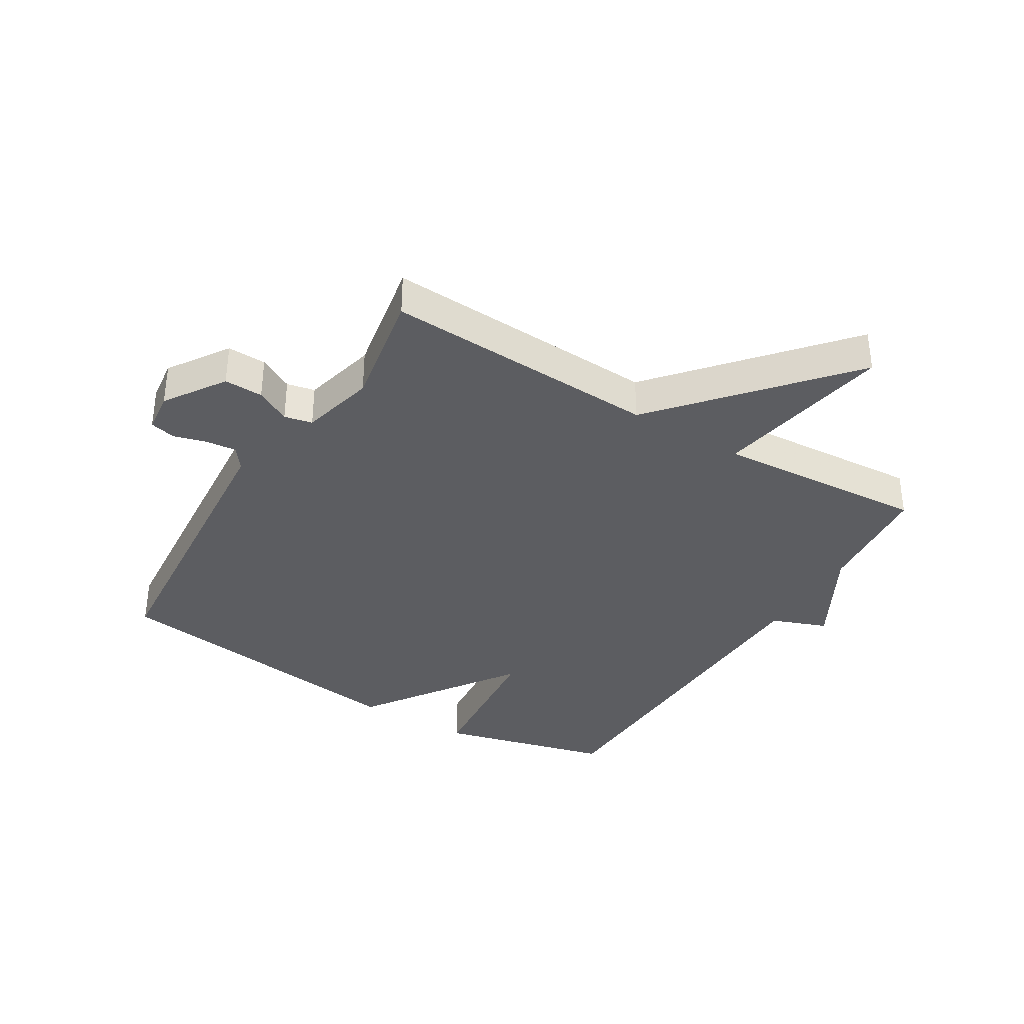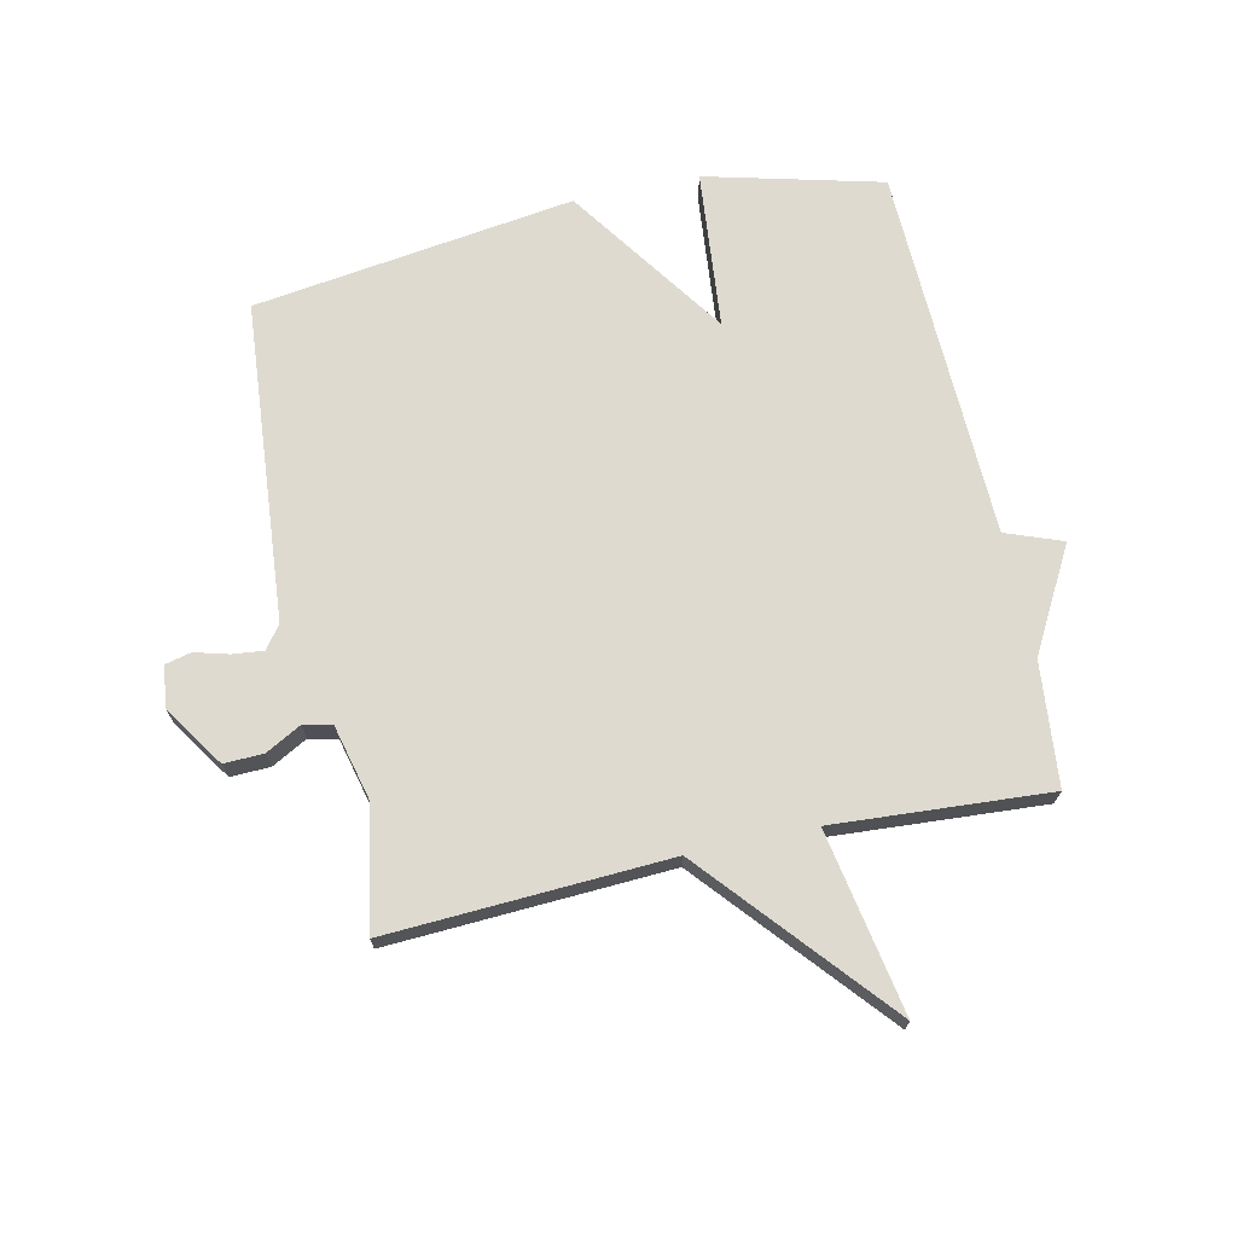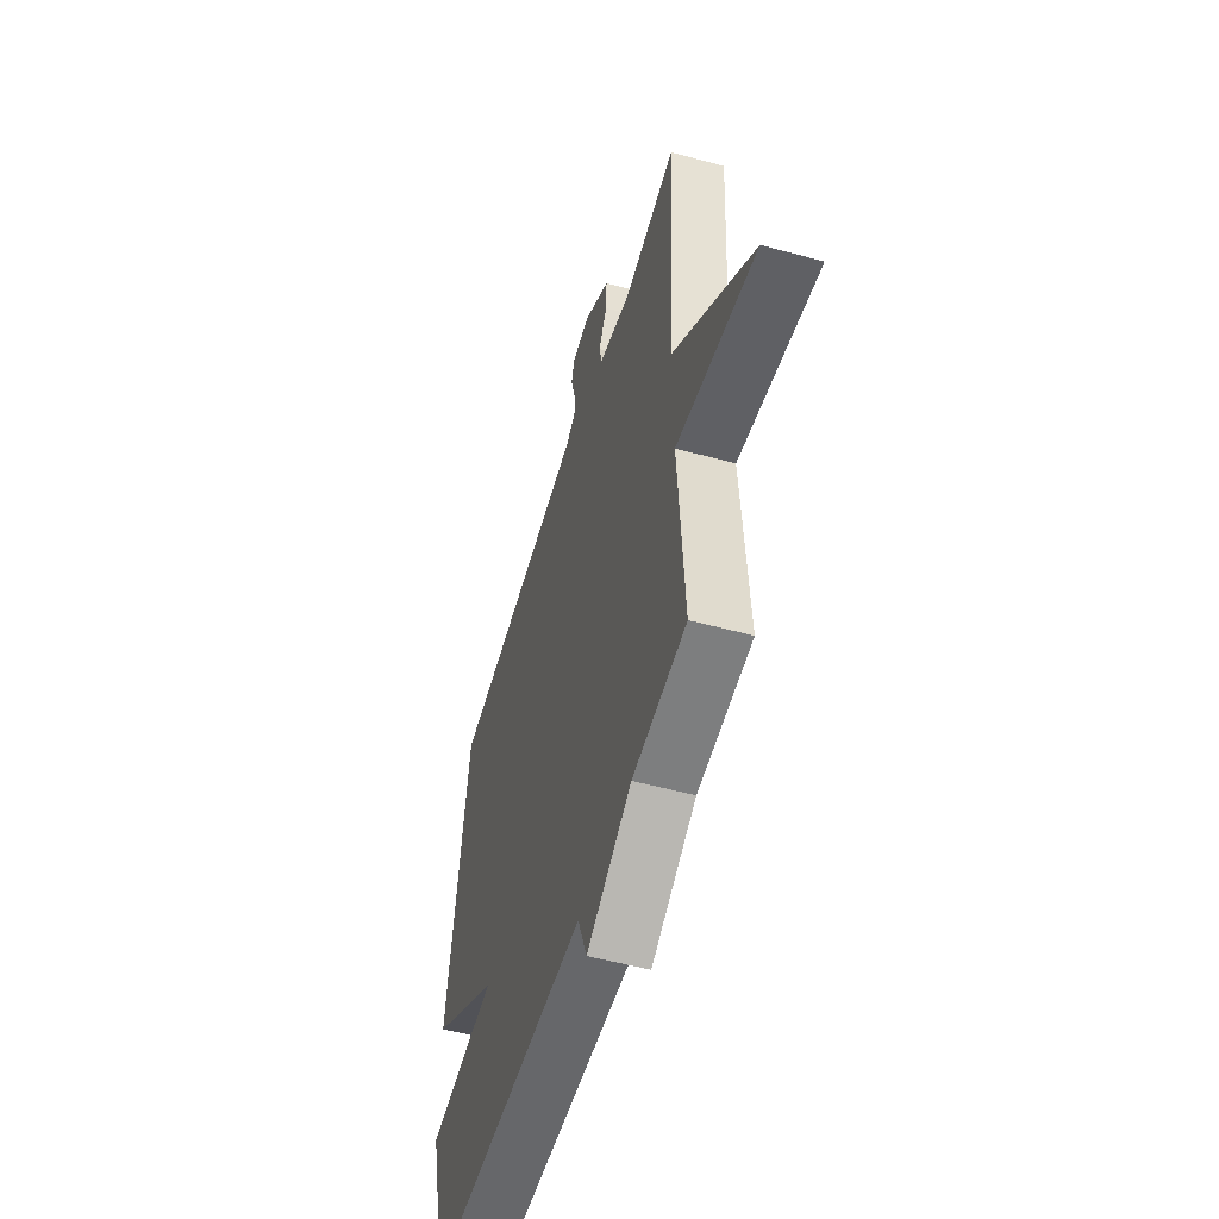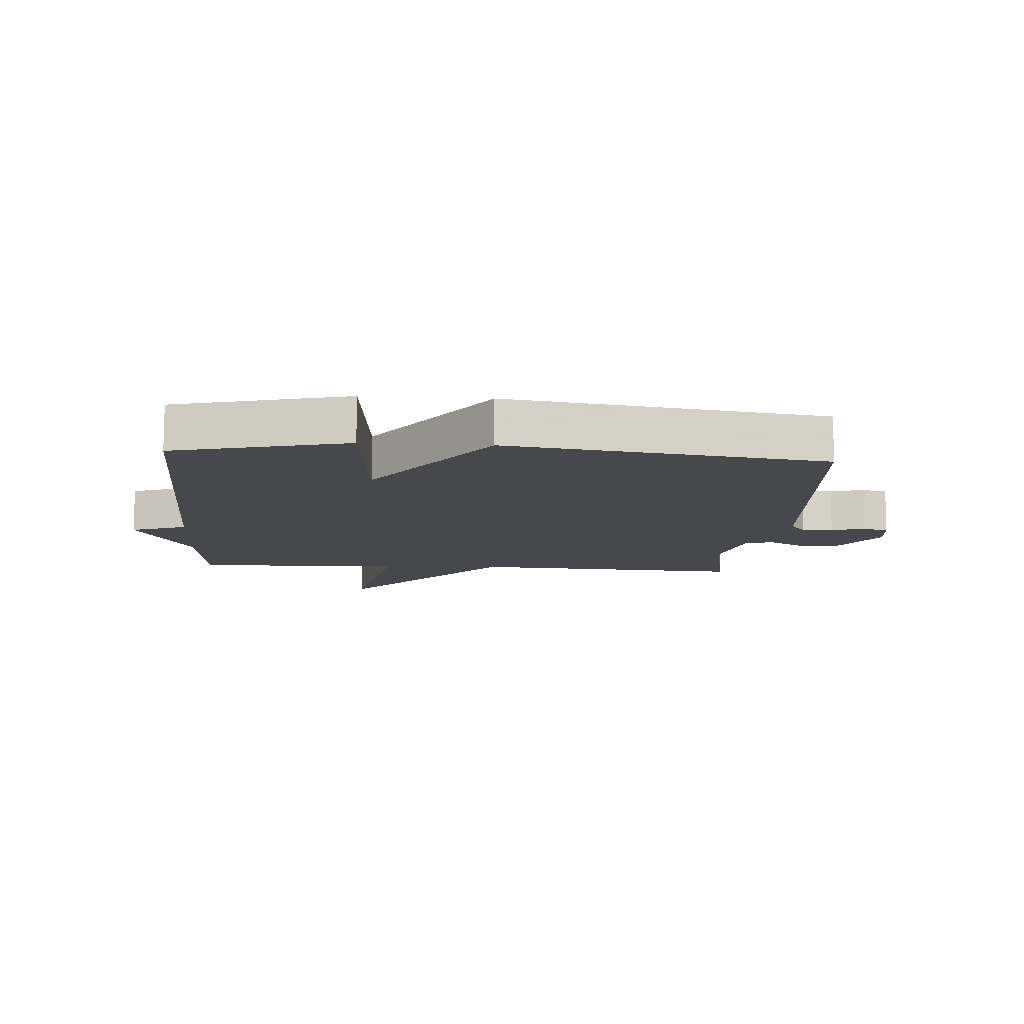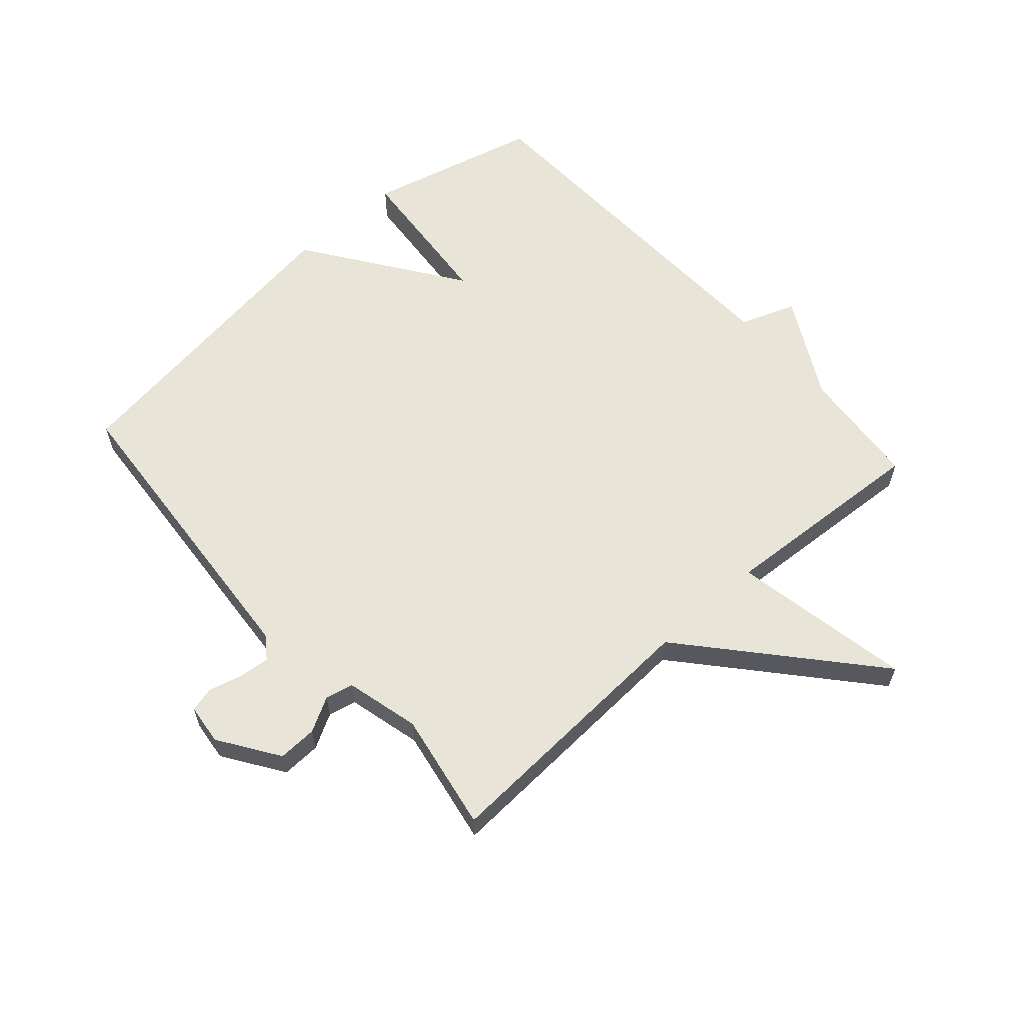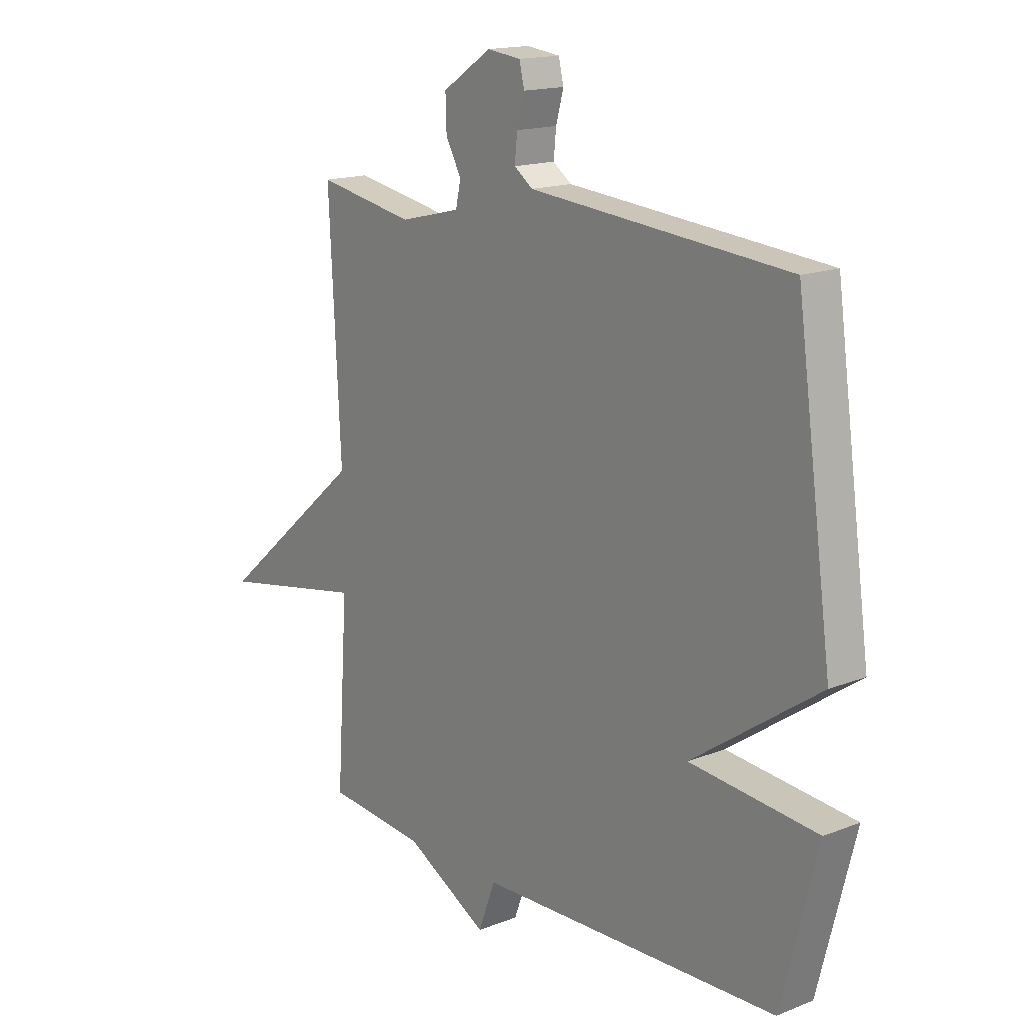
<metadata>
{"format":"obj","ext":"obj","renderer":"f3d","projection":"perspective","resolution":1024,"background":"white","views":[{"elev":-36.3,"azim":58.8,"up":"+Y"},{"elev":70.7,"azim":77.7,"up":"+Y"},{"elev":-53.9,"azim":73.8,"up":"+Z"},{"elev":-11.2,"azim":-94.2,"up":"+Y"},{"elev":60.6,"azim":48.1,"up":"+Y"},{"elev":16.1,"azim":-129.2,"up":"+Z"}]}
</metadata>
<code>
v 0.5 0.07 0.5
v 0.477 0.07 0.047
v 0.772 0.07 -0.207
v 0.477 0.07 -0.153
v 0.5 0.07 -0.5
v 0.301 0.07 -0.519
v 0.135 0.07 -0.61
v 0.101 0.07 -0.519
v -0.5 0.07 -0.5
v -0.572 0.07 -0.217
v -0.318 0.07 -0.193
v -0.572 0.07 -0.017
v -0.5 0.07 0.5
v 0.014 0.07 0.544
v 0.051 0.07 0.571
v 0.046 0.07 0.621
v 0.031 0.07 0.676
v 0.041 0.07 0.718
v 0.108 0.07 0.726
v 0.206 0.07 0.661
v 0.204 0.07 0.597
v 0.173 0.07 0.54
v 0.183 0.07 0.494
v 0.305 0.07 0.464
v 0.5 0 0.5
v 0.477 0 0.047
v 0.772 0 -0.207
v 0.477 0 -0.153
v 0.5 0 -0.5
v 0.301 0 -0.519
v 0.135 0 -0.61
v 0.101 0 -0.519
v -0.5 0 -0.5
v -0.572 0 -0.217
v -0.318 0 -0.193
v -0.572 0 -0.017
v -0.5 0 0.5
v 0.014 0 0.544
v 0.051 0 0.571
v 0.046 0 0.621
v 0.031 0 0.676
v 0.041 0 0.718
v 0.108 0 0.726
v 0.206 0 0.661
v 0.204 0 0.597
v 0.173 0 0.54
v 0.183 0 0.494
v 0.305 0 0.464
f 20 21 22
f 19 20 22
f 18 19 22
f 17 18 22
f 16 17 22
f 15 16 22 23
f 14 15 23
f 13 14 23
f 12 13 23
f 11 12 23
f 8 9 10 11
f 8 11 23 24
f 24 1 2
f 8 24 2
f 7 8 2
f 6 7 2
f 2 3 4
f 6 2 4
f 4 5 6
f 46 45 44
f 46 44 43
f 46 43 42
f 46 42 41
f 46 41 40
f 47 46 40 39
f 47 39 38
f 47 38 37
f 47 37 36
f 47 36 35
f 35 34 33 32
f 48 47 35 32
f 26 25 48
f 26 48 32
f 26 32 31
f 26 31 30
f 28 27 26
f 28 26 30
f 30 29 28
f 1 25 26 2
f 2 26 27 3
f 3 27 28 4
f 4 28 29 5
f 5 29 30 6
f 6 30 31 7
f 7 31 32 8
f 8 32 33 9
f 9 33 34 10
f 10 34 35 11
f 11 35 36 12
f 12 36 37 13
f 13 37 38 14
f 14 38 39 15
f 15 39 40 16
f 16 40 41 17
f 17 41 42 18
f 18 42 43 19
f 19 43 44 20
f 20 44 45 21
f 21 45 46 22
f 22 46 47 23
f 23 47 48 24
f 24 48 25 1

</code>
